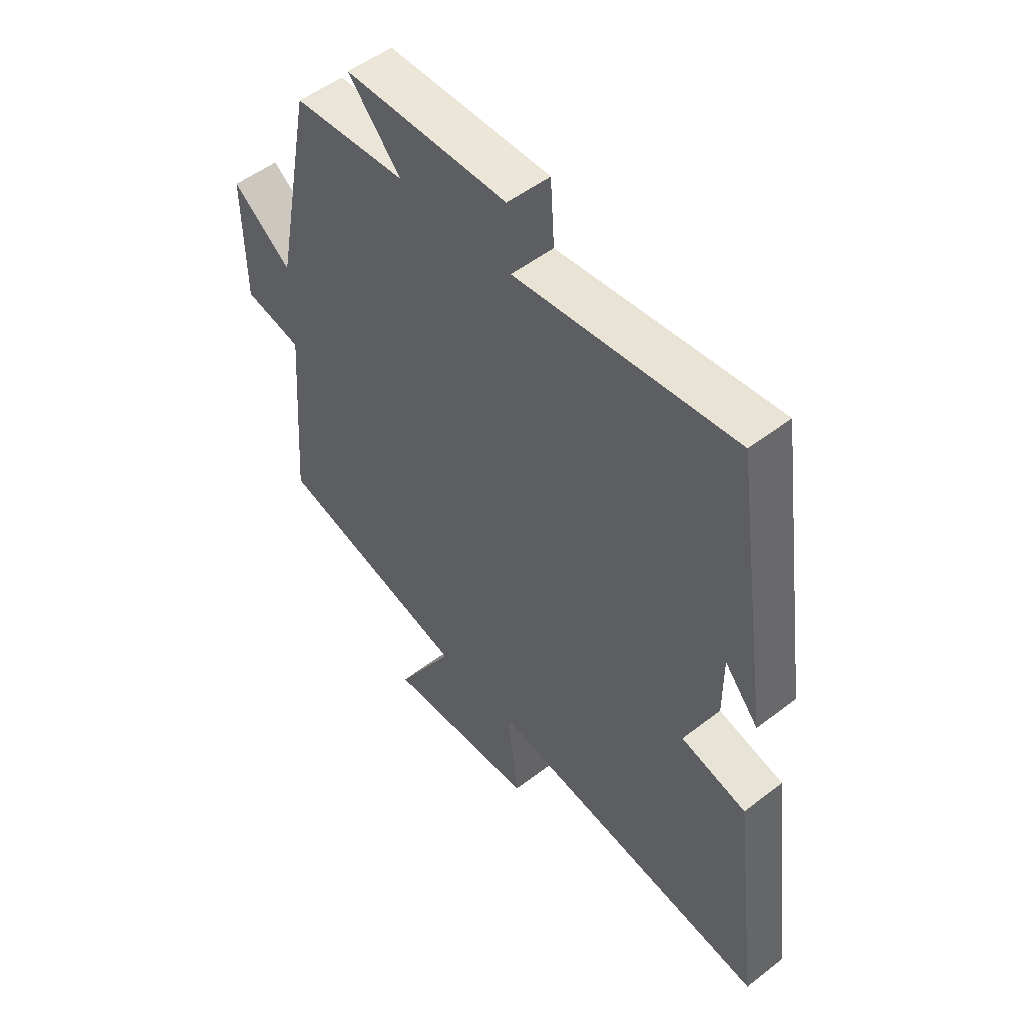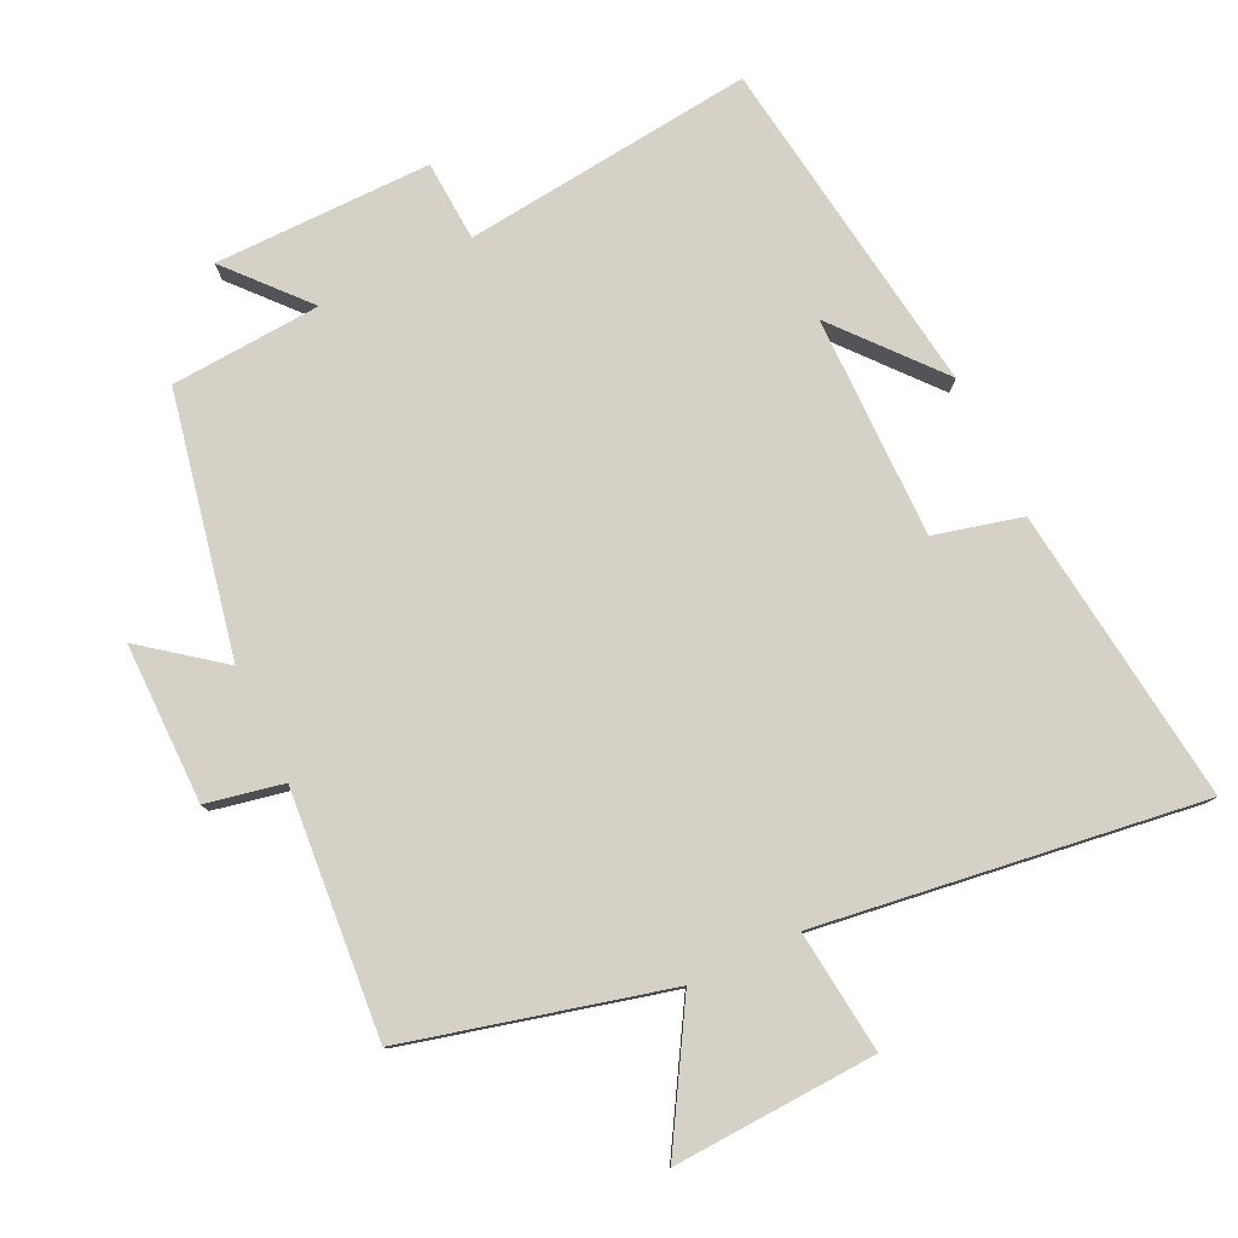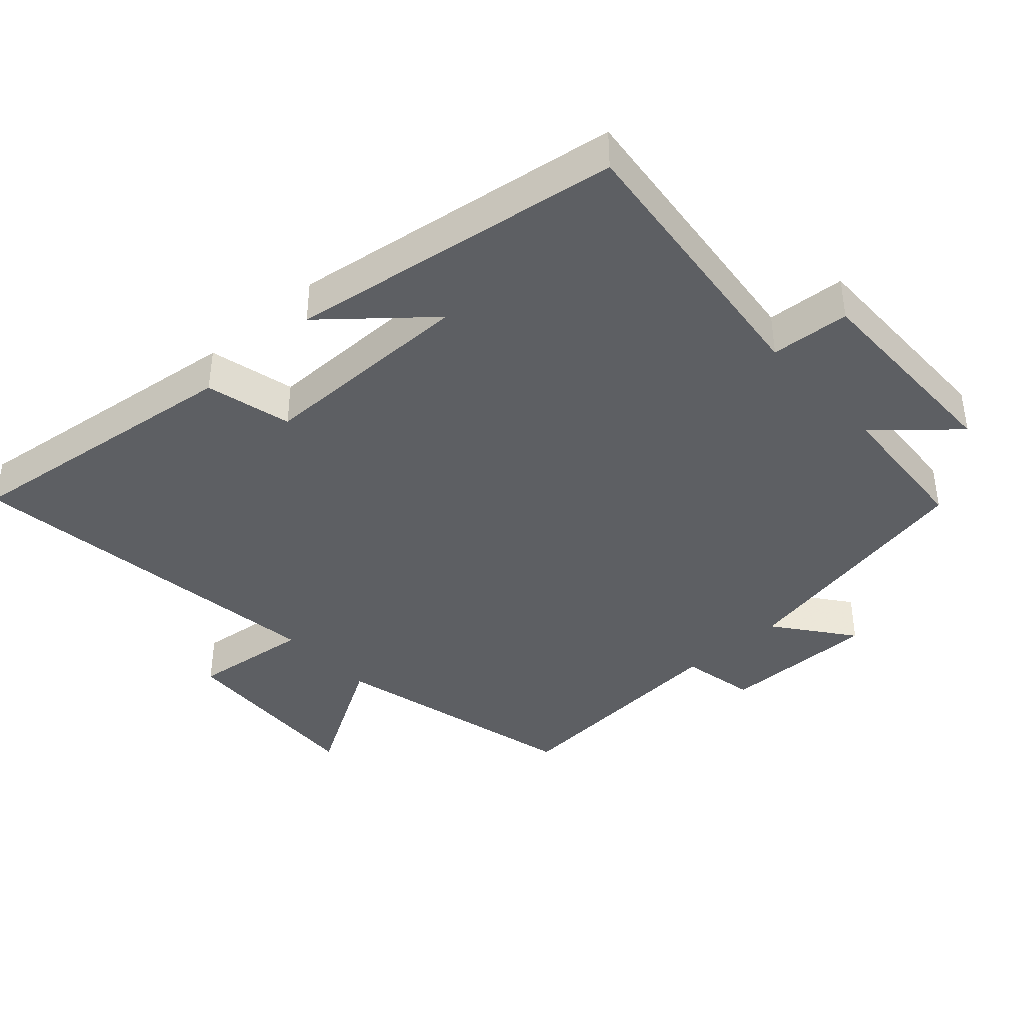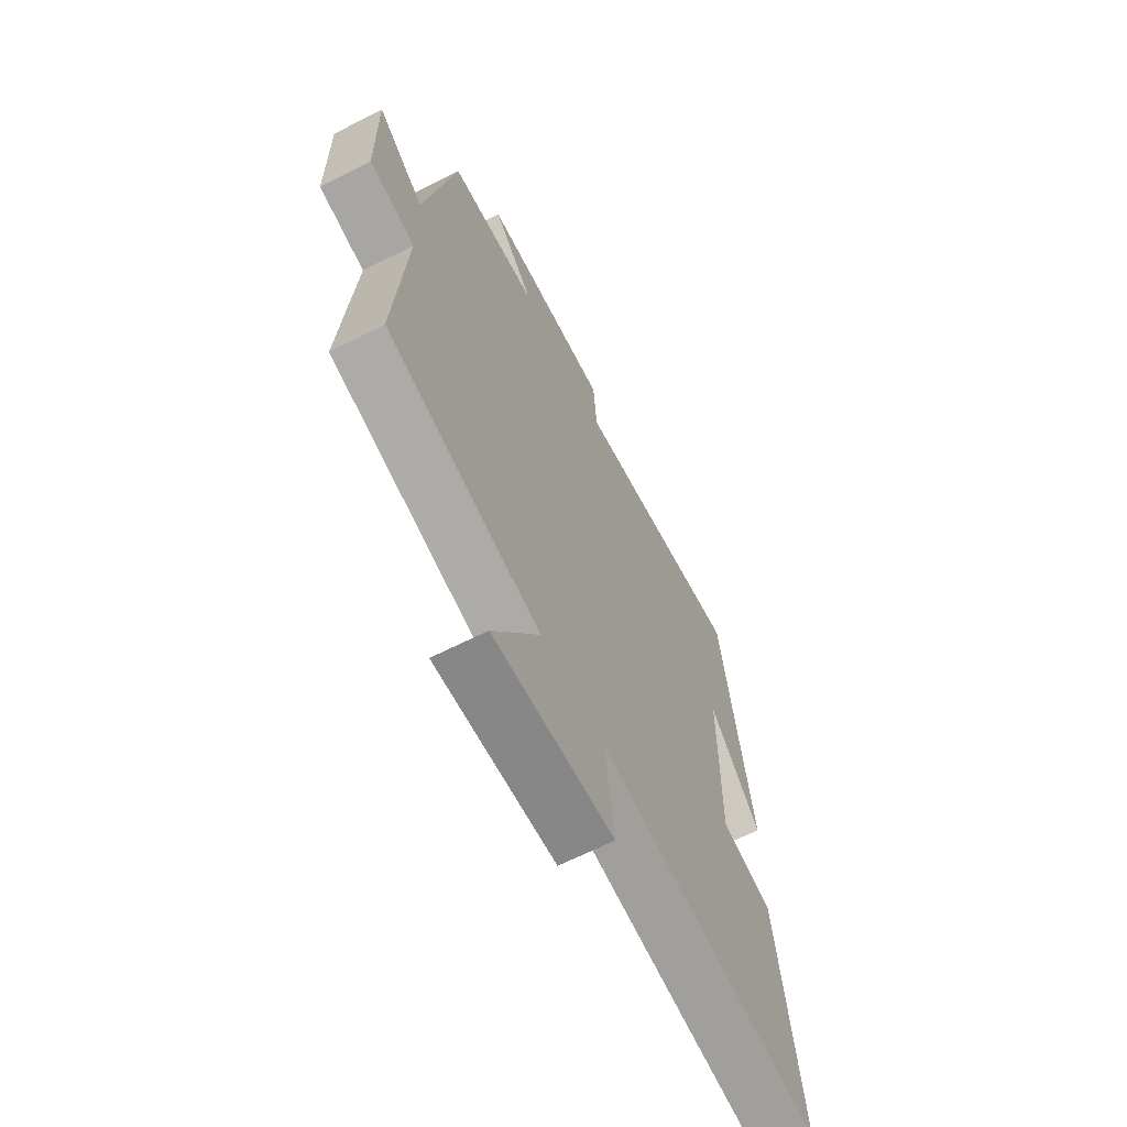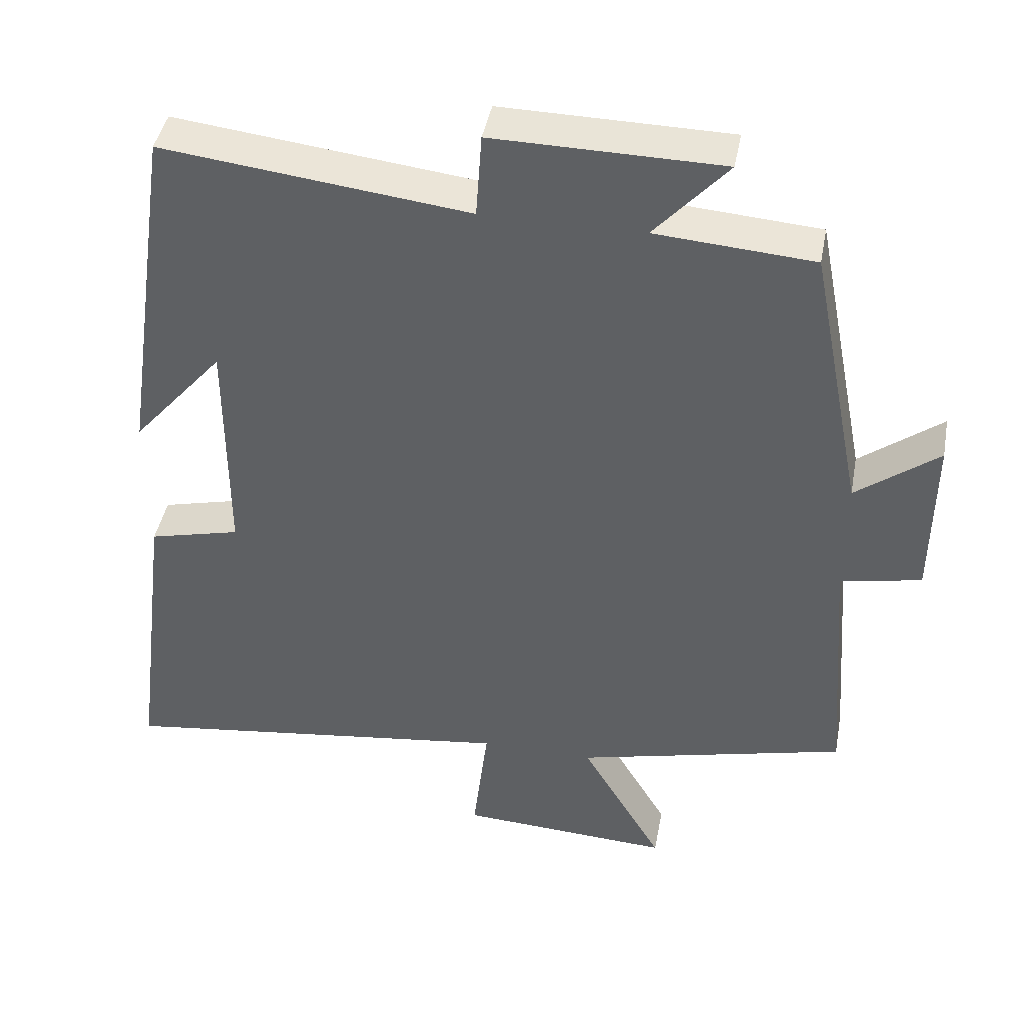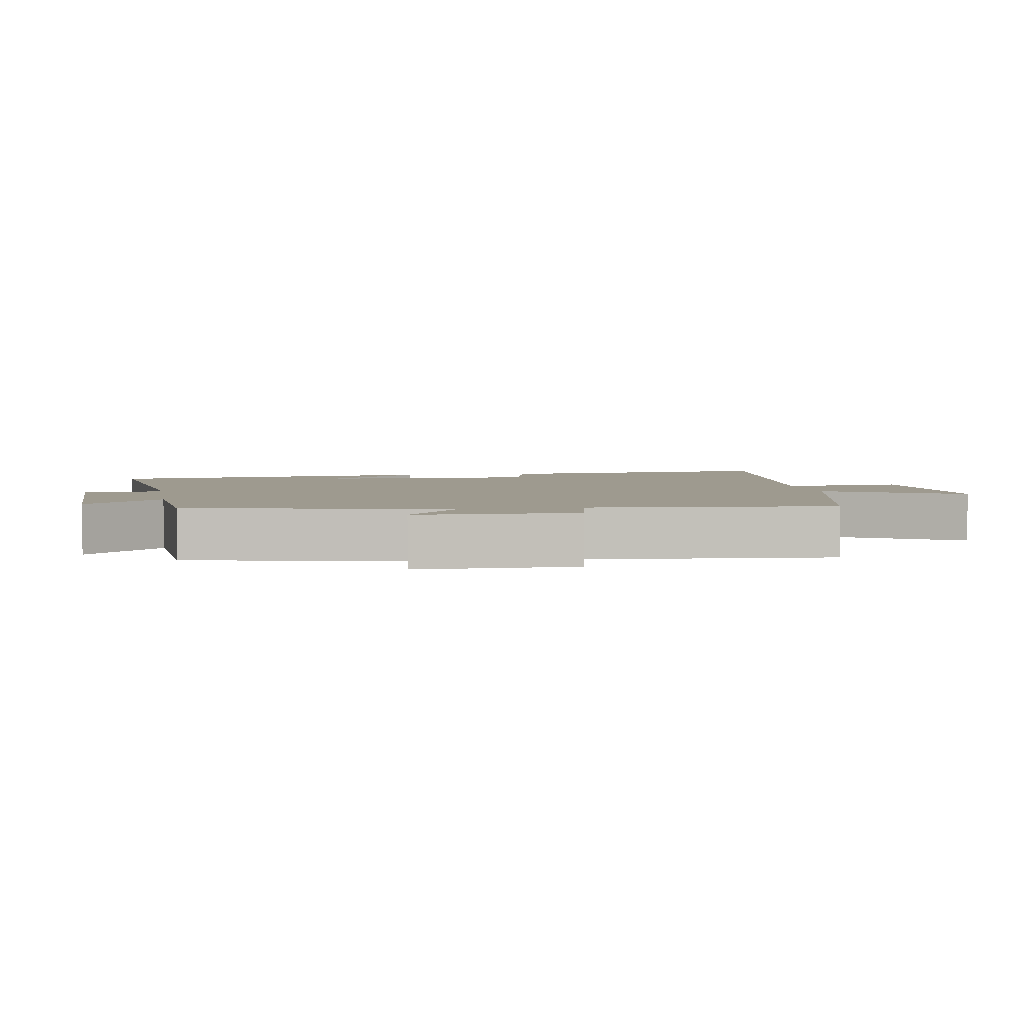
<metadata>
{"format":"obj","ext":"obj","renderer":"f3d","projection":"perspective","resolution":1024,"background":"white","views":[{"elev":51.6,"azim":-129.9,"up":"+Z"},{"elev":79.0,"azim":154.8,"up":"+Y"},{"elev":-40.1,"azim":-47.7,"up":"+Y"},{"elev":-65.1,"azim":117.0,"up":"+Z"},{"elev":42.9,"azim":10.6,"up":"+Z"},{"elev":3.6,"azim":80.5,"up":"+Y"}]}
</metadata>
<code>
v 0.426 0.07 0.484
v 0.5 0.07 0.109
v 0.613 0.07 0.195
v 0.611 0.07 -0.035
v 0.5 0.07 -0.057
v 0.527 0.07 -0.408
v 0.154 0.07 -0.5
v 0.267 0.07 -0.692
v -0.025 0.07 -0.676
v -0.004 0.07 -0.5
v -0.554 0.07 -0.572
v -0.5 0.07 -0.146
v -0.374 0.07 -0.115
v -0.374 0.07 0.205
v -0.5 0.07 0.058
v -0.428 0.07 0.549
v -0.01 0.07 0.5
v -0.002 0.07 0.616
v 0.31 0.07 0.612
v 0.21 0.07 0.5
v 0.426 0 0.484
v 0.5 0 0.109
v 0.613 0 0.195
v 0.611 0 -0.035
v 0.5 0 -0.057
v 0.527 0 -0.408
v 0.154 0 -0.5
v 0.267 0 -0.692
v -0.025 0 -0.676
v -0.004 0 -0.5
v -0.554 0 -0.572
v -0.5 0 -0.146
v -0.374 0 -0.115
v -0.374 0 0.205
v -0.5 0 0.058
v -0.428 0 0.549
v -0.01 0 0.5
v -0.002 0 0.616
v 0.31 0 0.612
v 0.21 0 0.5
f 17 18 19 20
f 17 20 1 2
f 16 17 2
f 14 15 16
f 14 16 2
f 13 14 2
f 10 11 12 13
f 10 13 2
f 7 8 9 10
f 5 6 7 10
f 5 10 2 3
f 3 4 5
f 40 39 38 37
f 22 21 40 37
f 22 37 36
f 36 35 34
f 22 36 34
f 22 34 33
f 33 32 31 30
f 22 33 30
f 30 29 28 27
f 30 27 26 25
f 23 22 30 25
f 25 24 23
f 1 21 22 2
f 2 22 23 3
f 3 23 24 4
f 4 24 25 5
f 5 25 26 6
f 6 26 27 7
f 7 27 28 8
f 8 28 29 9
f 9 29 30 10
f 10 30 31 11
f 11 31 32 12
f 12 32 33 13
f 13 33 34 14
f 14 34 35 15
f 15 35 36 16
f 16 36 37 17
f 17 37 38 18
f 18 38 39 19
f 19 39 40 20
f 20 40 21 1

</code>
